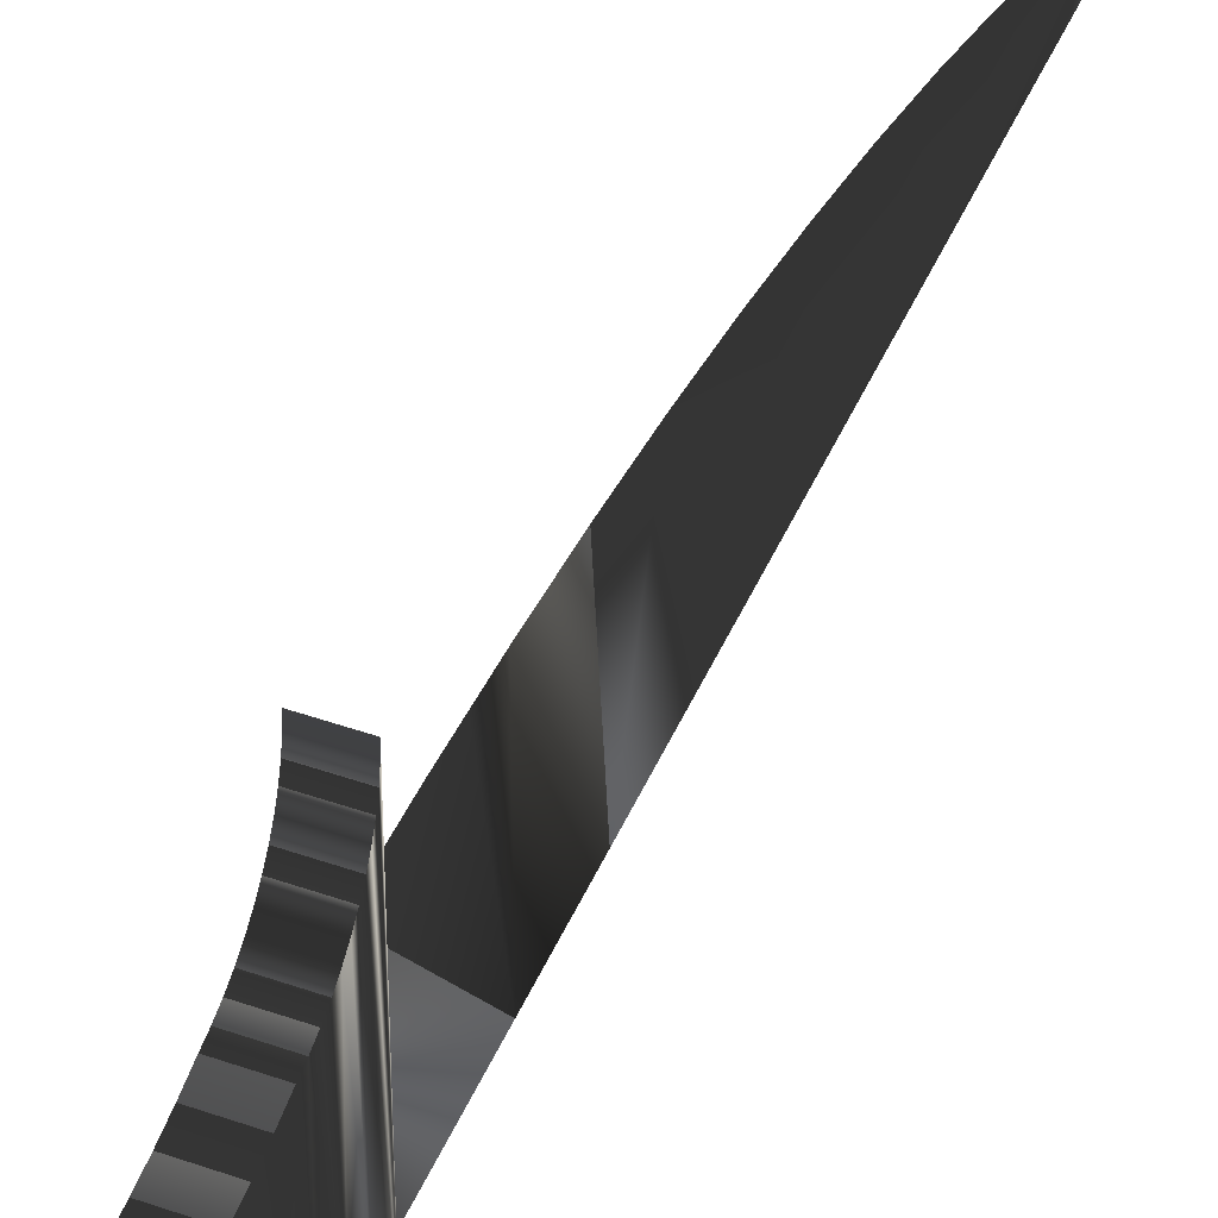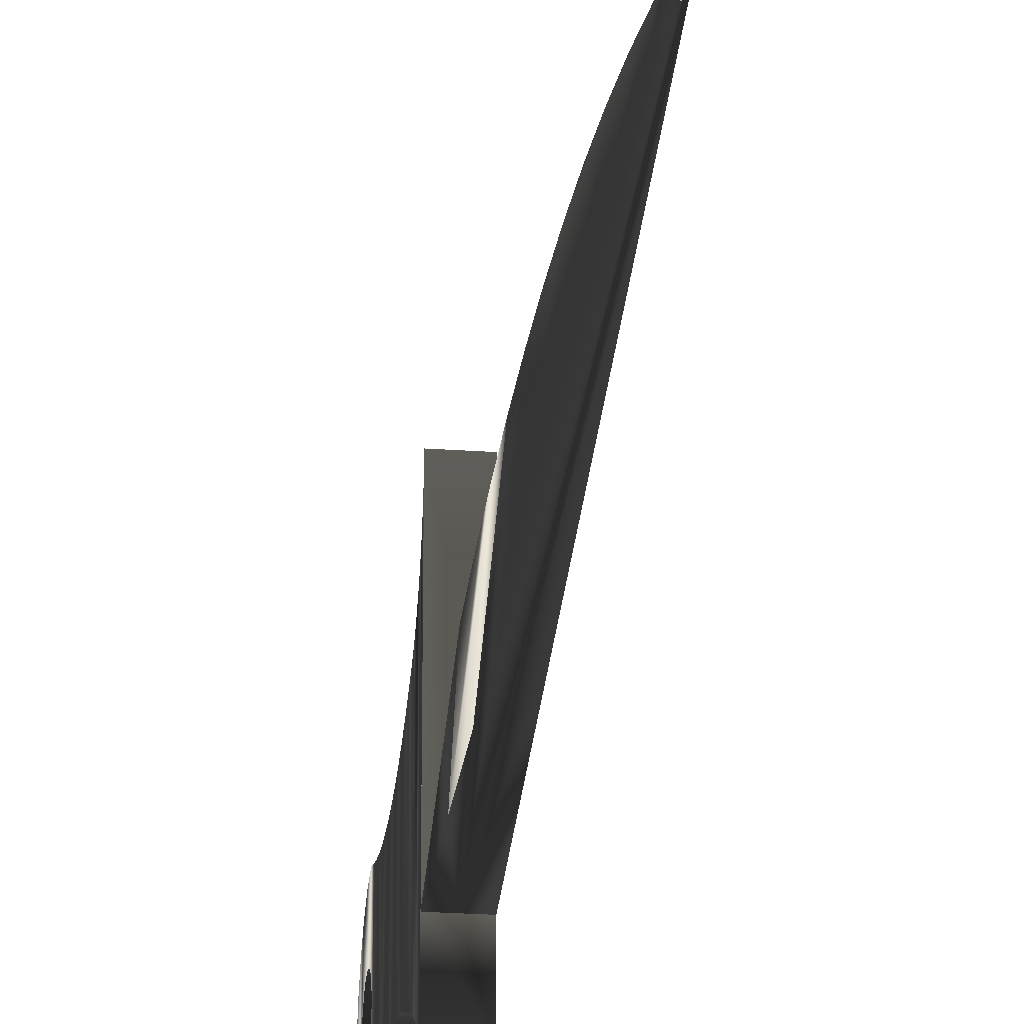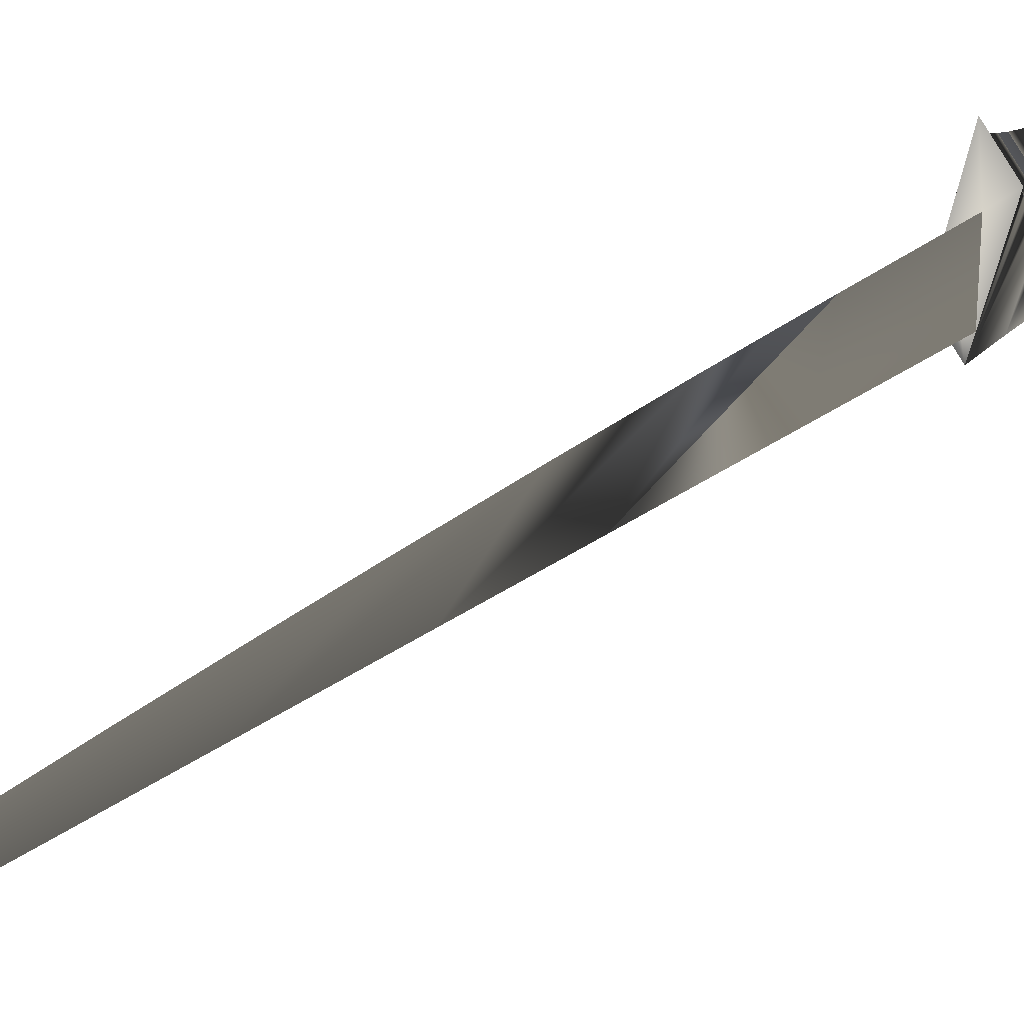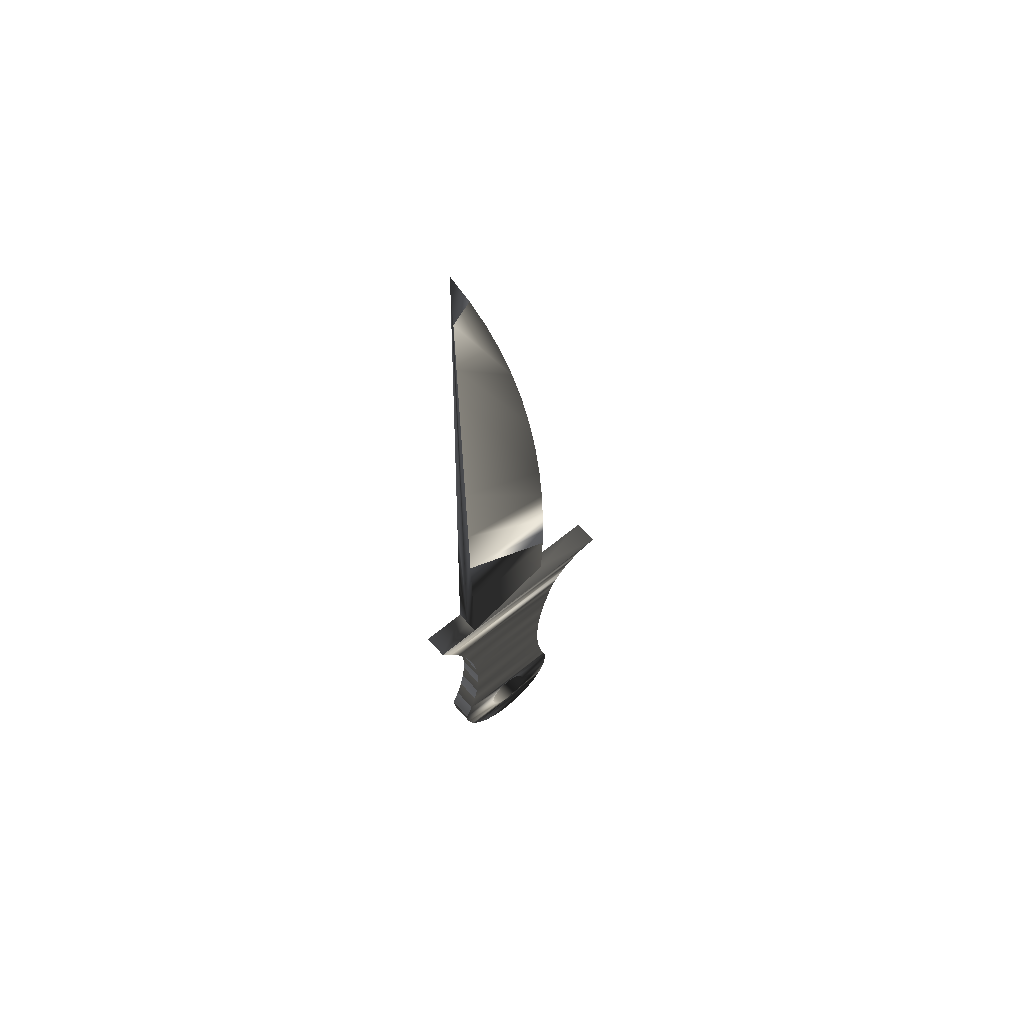
<metadata>
{"format":"obj","ext":"obj","renderer":"f3d","projection":"perspective","resolution":1024,"background":"white","views":[{"elev":43.4,"azim":-157.2,"up":"+Y"},{"elev":-27.2,"azim":-6.1,"up":"+Y"},{"elev":77.6,"azim":59.5,"up":"+Y"},{"elev":59.7,"azim":49.2,"up":"+Z"}]}
</metadata>
<code>
v -0.002514 -0.01462 -0.02023
v -0 -0.01462 -0.03812
v -0.002879 -0.01462 -0.03812
v -0.002207 -0.01462 -0.005119
v 0 0.009739 -0.03812
v 0.002879 -0.02495 -0.03812
v -0.001912 -0.01462 0.009335
v 0.002879 -0.01462 -0.03812
v -0.002879 0.02495 -0.03812
v -0.002879 -0.02495 -0.03812
v -2.4e-05 0.008321 0.008865
v -0.00157 -0.01462 0.02612
v -6e-06 0.01002 -0.02636
v 0.002879 0.02495 -0.03812
v 0.001903 -0.01462 0.007551
v -0.002879 -0.02236 -0.04146
v -9e-06 0.009952 -0.02048
v -1.8e-05 0.009313 -0.002856
v -3.6e-05 0.00507 0.03216
v -0.001228 -0.01462 0.0429
v 0.00257 -0.01462 -0.02366
v 0.000538 -0.01462 0.07135
v 0.002207 -0.01462 -0.006699
v -0.002879 0.02323 -0.03822
v 0.002879 -0.02236 -0.04146
v -0.002879 0.01531 -0.04144
v -3e-05 0.006906 0.02054
v -4.7e-05 0.000143 0.05516
v -0.000808 -0.01462 0.06352
v 0.000234 -0.01462 0.08557
v 0.001523 -0.01462 0.02532
v -0.002879 0.02152 -0.0385
v -0.002879 -0.02009 -0.04502
v -0.002879 0.014 -0.04258
v -0.002879 0.01673 -0.04045
v -4.1e-05 0.002814 0.0437
v -5.6e-05 -0.004687 0.07212
v -0.000439 -0.01462 0.08165
v -6.9e-05 -0.01462 0.09979
v 0.000727 -0.01462 0.06255
v -0.002879 0.01986 -0.03898
v 0.002879 -0.02009 -0.04502
v -0.002879 0.01283 -0.04385
v 0.002879 0.01531 -0.04144
v -0.002879 0.01825 -0.03963
v -5.3e-05 -0.002941 0.06651
v -6.4e-05 -0.01033 0.08884
v -6e-05 -0.007407 0.08051
v -0.000254 -0.01462 0.09072
v 0.002879 0.02152 -0.0385
v 0.002879 0.01986 -0.03898
v 0.002879 0.01673 -0.04045
v -0.002879 0.01181 -0.04525
v -5.8e-05 -0.006433 0.07774
v -0.002879 0.01095 -0.04674
v -0.002879 -0.01818 -0.04879
v -0.002879 0.01025 -0.04833
v 0.002879 -0.01818 -0.04879
v -0.002879 -0.01663 -0.05272
v 0.002879 0.01095 -0.04674
v 0.002879 0.01181 -0.04525
v -0.002879 0.009739 -0.04998
v 0.002879 -0.01663 -0.05272
v 0.002879 0.009739 -0.04998
v 0.002879 0.01025 -0.04833
v -0.002879 0.008728 -0.05285
v -0.002879 0.007896 -0.05578
v -0.002879 -0.01547 -0.05679
v 0.002879 -0.01547 -0.05679
v -0.002879 -0.0147 -0.06094
v 0.002879 0.007896 -0.05578
v 0.002879 0.008728 -0.05285
v -0.002879 0.007245 -0.05875
v 0.002879 -0.0147 -0.06094
v -0.002879 0.006778 -0.06175
v 0.002879 0.006778 -0.06175
v 0.002879 0.007245 -0.05875
v -0.002879 0.006497 -0.06478
v -0.002879 -0.01434 -0.06515
v 0.002879 -0.01434 -0.06515
v -0.002879 -0.01437 -0.06938
v -0.002879 0.006404 -0.06782
v 0.002879 -0.01437 -0.06938
v 0.002879 0.006404 -0.06782
v 0.002879 0.006497 -0.06478
v -0.002879 0.006497 -0.07086
v -0.002879 -0.01482 -0.07358
v 0.002879 -0.01482 -0.07358
v -0.002879 -0.01566 -0.07772
v -0.002879 0.006778 -0.07389
v 0.002879 0.006778 -0.07389
v 0.002879 0.006497 -0.07086
v 0.002879 -0.01566 -0.07772
v -0.002879 0.007245 -0.0769
v -0.002879 0.007896 -0.07987
v -0.002879 -0.01689 -0.08176
v 0.002879 0.007896 -0.07987
v 0.002879 0.007245 -0.0769
v 0.002879 -0.01689 -0.08176
v -0.002879 -0.01851 -0.08567
v -0.002879 0.008728 -0.0828
v 0.002879 -0.01851 -0.08567
v -0.002879 -0.007693 -0.08504
v -0.002879 -0.003987 -0.08351
v -0.002879 -0.008526 -0.08613
v -0.002879 -0.006607 -0.08421
v 0.002879 0.009739 -0.08567
v 0.002879 0.008728 -0.0828
v -0.002879 -0.005343 -0.08369
v -0.002879 -0.00263 -0.08369
v -0.002879 -0.01802 -0.08932
v -0.002879 -0.009228 -0.08875
v -0.002879 -0.009049 -0.0874
v -0.002879 0.009739 -0.08567
v -0.002879 -0.001366 -0.08421
v 0.002879 -0.01802 -0.08932
v -0.002879 -0.01661 -0.09273
v -0.002879 -0.009049 -0.09011
v -0.002879 -0.00028 -0.08504
v -0.002879 0.009259 -0.08932
v 0.002879 -0.01661 -0.09273
v -0.002879 -0.007693 -0.09246
v -0.002879 -0.008526 -0.09137
v -0.002879 0.000553 -0.08613
v 0.002879 0.009259 -0.08932
v -0.002879 0.001255 -0.08875
v -0.002879 -0.006607 -0.09329
v -0.002879 0.001076 -0.0874
v -0.002879 0.001076 -0.09011
v -0.002879 -0.003987 -0.09399
v -0.002879 -0.01437 -0.09565
v -0.002879 -0.005343 -0.09381
v -0.002879 -0.00028 -0.09246
v -0.002879 0.007848 -0.09273
v -0.002879 0.000553 -0.09137
v -0.002879 0.005603 -0.09565
v 0.002879 0.007848 -0.09273
v -0.002879 -0.001366 -0.09329
v -0.002879 -0.01144 -0.09789
v -0.002879 -0.00263 -0.09381
v 0.002879 0.005603 -0.09565
v -0.002879 0.002679 -0.09789
v -0.002879 -0.008039 -0.09931
v 0.002879 0.002679 -0.09789
v 0.002879 -0.004384 -0.09979
v 0.002879 -0.008039 -0.09931
v -0.002879 -0.000727 -0.09931
v 0.002879 -0.000727 -0.09931
v -0.002879 -0.004383 -0.09979
v -1.2e-05 0.009881 -0.0146
v 0.002879 0.02323 -0.03822
v 0.002879 0.014 -0.04258
v 0.002879 0.01825 -0.03963
v 0.002879 0.01283 -0.04385
v 0.002879 -0.003987 -0.08351
v 0.002879 -0.007693 -0.08504
v 0.002879 -0.005343 -0.08369
v 0.002879 -0.00263 -0.08369
v 0.002879 -0.008526 -0.08613
v 0.002879 -0.006607 -0.08421
v 0.002879 -0.001366 -0.08421
v 0.002879 -0.00028 -0.08504
v 0.002879 -0.009049 -0.0874
v 0.002879 -0.009228 -0.08875
v 0.002879 0.000553 -0.08613
v 0.002879 -0.009049 -0.09011
v 0.002879 0.001076 -0.0874
v 0.002879 -0.007693 -0.09246
v 0.002879 -0.008526 -0.09137
v 0.002879 0.001255 -0.08875
v 0.002879 -0.006607 -0.09329
v 0.002879 -0.01437 -0.09565
v 0.002879 0.001076 -0.09011
v 0.002879 -0.005343 -0.09381
v 0.002879 -0.003987 -0.09399
v 0.002879 -0.00028 -0.09246
v 0.002879 0.000553 -0.09137
v 0.002879 -0.01144 -0.09789
v 0.002879 -0.001366 -0.09329
v 0.002879 -0.00263 -0.09381
g mesh1_mesh1-geometry
f 1 2 3
f 2 1 4
f 2 5 3
f 3 5 2
f 2 6 3
f 1 3 5
f 2 4 7
f 8 5 2
f 2 5 8
f 3 9 5
f 6 2 8
f 3 6 10
f 7 4 11
f 2 7 12
f 13 5 8
f 5 14 8
f 2 15 8
f 10 9 3
f 14 5 9
f 6 16 10
f 17 13 5
f 11 4 18
f 19 7 11
f 19 12 7
f 2 12 20
f 21 13 8
f 2 22 15
f 8 15 23
f 10 24 9
f 16 6 25
f 16 26 10
f 19 11 27
f 27 11 19
f 28 12 19
f 28 20 12
f 2 20 29
f 23 13 21
f 8 23 21
f 2 30 22
f 15 22 31
f 10 32 24
f 25 33 16
f 16 34 26
f 10 26 35
f 28 19 36
f 36 19 28
f 37 20 28
f 37 29 20
f 2 29 38
f 2 39 30
f 31 22 40
f 10 41 32
f 33 25 42
f 33 43 16
f 16 43 34
f 44 35 26
f 10 35 45
f 37 28 46
f 46 28 37
f 37 47 28
f 48 29 37
f 38 29 48
f 2 38 49
f 2 49 39
f 39 47 30
f 10 45 41
f 41 50 32
f 50 41 51
f 35 44 52
f 33 53 43
f 47 37 48
f 48 37 54
f 54 37 48
f 49 38 48
f 39 49 47
f 33 55 53
f 56 57 33
f 58 59 56
f 33 57 55
f 60 53 55
f 53 60 61
f 56 62 57
f 59 58 63
f 59 62 56
f 57 64 65
f 64 57 62
f 59 66 62
f 59 67 66
f 68 67 59
f 69 70 68
f 71 66 67
f 66 71 72
f 68 73 67
f 70 69 74
f 70 73 68
f 70 75 73
f 73 76 77
f 70 78 75
f 76 73 75
f 79 78 70
f 80 81 79
f 79 82 78
f 81 80 83
f 81 82 79
f 78 84 85
f 84 78 82
f 81 86 82
f 87 86 81
f 88 89 87
f 87 90 86
f 86 91 92
f 89 88 93
f 89 94 87
f 87 94 90
f 91 86 90
f 89 95 94
f 96 95 89
f 97 94 95
f 94 97 98
f 99 100 96
f 96 101 95
f 100 99 102
f 100 103 96
f 96 104 101
f 100 105 103
f 96 103 106
f 101 107 108
f 96 109 104
f 110 101 104
f 111 112 100
f 100 113 105
f 96 106 109
f 107 101 114
f 115 101 110
f 116 117 111
f 111 118 112
f 100 112 113
f 119 114 101
f 120 107 114
f 119 101 115
f 117 116 121
f 117 122 111
f 111 123 118
f 124 114 119
f 107 120 125
f 126 120 114
f 117 127 122
f 111 122 123
f 128 114 124
f 129 120 126
f 126 114 128
f 130 117 131
f 117 132 127
f 133 134 120
f 135 120 129
f 117 130 132
f 131 134 130
f 136 137 134
f 138 134 133
f 133 120 135
f 139 136 131
f 131 136 134
f 130 134 140
f 137 136 141
f 140 134 138
f 139 142 136
f 142 141 136
f 143 142 139
f 141 142 144
f 145 143 146
f 143 147 142
f 142 148 144
f 143 145 149
f 147 143 149
f 148 142 147
f 145 147 149
f 147 145 148
g mesh1_mesh1-geometry
f 3 2 1
f 4 1 2
f 5 3 1
f 4 150 1
f 1 150 4
f 7 4 2
f 1 17 5
f 5 17 1
f 18 150 4
f 4 150 18
f 150 17 1
f 1 17 150
f 11 4 7
f 12 7 2
f 8 5 13
f 8 15 2
f 5 13 17
f 15 150 18
f 18 150 15
f 18 4 11
f 23 17 150
f 150 17 23
f 11 7 19
f 7 12 19
f 20 12 2
f 8 13 21
f 15 22 2
f 23 15 8
f 17 23 13
f 13 23 17
f 15 23 150
f 150 23 15
f 31 15 18
f 18 15 31
f 31 18 11
f 11 18 31
f 40 11 19
f 19 11 40
f 19 12 28
f 12 20 28
f 29 20 2
f 21 13 23
f 21 23 8
f 22 30 2
f 31 22 15
f 40 31 11
f 11 31 40
f 22 40 19
f 19 40 22
f 22 19 28
f 28 19 22
f 28 20 37
f 20 29 37
f 38 29 2
f 30 39 2
f 30 22 28
f 28 22 30
f 40 22 31
f 28 47 37
f 37 29 48
f 48 29 38
f 49 38 2
f 39 49 2
f 30 47 39
f 47 30 28
f 28 30 47
f 48 37 47
f 48 38 49
f 47 49 39
f 49 47 48
f 48 47 49
g mesh1_mesh1-geometry
f 3 6 2
f 5 9 3
f 8 2 6
f 10 6 3
f 8 14 5
f 3 9 10
f 9 5 14
f 6 14 8
f 8 14 6
f 10 16 6
f 9 24 10
f 151 9 14
f 14 9 151
f 6 151 14
f 14 151 6
f 25 6 16
f 10 26 16
f 24 32 10
f 9 151 24
f 24 151 9
f 6 50 151
f 151 50 6
f 25 44 6
f 6 44 25
f 16 33 25
f 26 34 16
f 35 26 10
f 32 41 10
f 151 32 24
f 24 32 151
f 6 51 50
f 50 51 6
f 32 151 50
f 50 151 32
f 25 152 44
f 44 152 25
f 6 44 52
f 52 44 6
f 42 25 33
f 16 43 33
f 34 43 16
f 26 152 34
f 34 152 26
f 26 35 44
f 45 35 10
f 41 45 10
f 32 50 41
f 6 153 51
f 51 153 6
f 51 41 50
f 25 154 152
f 152 154 25
f 152 26 44
f 44 26 152
f 52 44 35
f 6 52 153
f 153 52 6
f 42 154 25
f 25 154 42
f 33 58 42
f 42 58 33
f 43 53 33
f 152 43 34
f 34 43 152
f 45 52 35
f 35 52 45
f 41 153 45
f 45 153 41
f 153 41 51
f 51 41 153
f 43 152 154
f 154 152 43
f 52 45 153
f 153 45 52
f 42 61 154
f 154 61 42
f 58 33 56
f 56 33 58
f 58 65 42
f 42 65 58
f 53 55 33
f 154 53 43
f 43 53 154
f 42 60 61
f 61 60 42
f 53 154 61
f 61 154 53
f 33 57 56
f 56 59 58
f 58 64 65
f 65 64 58
f 42 65 60
f 60 65 42
f 55 57 33
f 55 53 60
f 61 60 53
f 57 62 56
f 63 58 59
f 56 62 59
f 63 64 58
f 58 64 63
f 65 64 57
f 57 60 65
f 65 60 57
f 60 57 55
f 55 57 60
f 62 57 64
f 59 69 63
f 63 69 59
f 62 66 59
f 63 72 64
f 64 72 63
f 64 66 62
f 62 66 64
f 69 59 68
f 68 59 69
f 69 71 63
f 63 71 69
f 66 67 59
f 63 71 72
f 72 71 63
f 66 64 72
f 72 64 66
f 59 67 68
f 68 70 69
f 69 77 71
f 71 77 69
f 67 66 71
f 72 71 66
f 67 73 68
f 74 69 70
f 68 73 70
f 74 77 69
f 69 77 74
f 73 71 77
f 77 71 73
f 71 73 67
f 67 73 71
f 70 80 74
f 74 80 70
f 73 75 70
f 74 76 77
f 77 76 74
f 77 76 73
f 80 70 79
f 79 70 80
f 80 85 74
f 74 85 80
f 75 78 70
f 75 73 76
f 74 85 76
f 76 85 74
f 70 78 79
f 79 81 80
f 80 84 85
f 85 84 80
f 76 78 75
f 75 78 76
f 78 76 85
f 85 76 78
f 78 82 79
f 83 80 81
f 79 82 81
f 83 84 80
f 80 84 83
f 85 84 78
f 82 78 84
f 81 88 83
f 83 88 81
f 82 86 81
f 83 92 84
f 84 92 83
f 84 86 82
f 82 86 84
f 88 81 87
f 87 81 88
f 88 92 83
f 83 92 88
f 81 86 87
f 86 84 92
f 92 84 86
f 87 89 88
f 88 91 92
f 92 91 88
f 86 90 87
f 92 91 86
f 93 88 89
f 87 94 89
f 88 98 91
f 91 98 88
f 90 94 87
f 90 86 91
f 93 98 88
f 88 98 93
f 89 99 93
f 93 99 89
f 94 95 89
f 94 91 98
f 98 91 94
f 91 94 90
f 90 94 91
f 93 97 98
f 98 97 93
f 99 89 96
f 96 89 99
f 99 97 93
f 93 97 99
f 89 95 96
f 95 94 97
f 98 97 94
f 96 100 99
f 99 108 97
f 97 108 99
f 95 101 96
f 97 101 95
f 95 101 97
f 102 99 100
f 96 103 100
f 99 155 108
f 108 155 99
f 101 97 108
f 108 97 101
f 101 104 96
f 102 156 99
f 99 156 102
f 111 102 100
f 100 102 111
f 103 105 100
f 106 103 96
f 99 157 155
f 155 157 99
f 158 108 155
f 155 108 158
f 108 107 101
f 104 109 96
f 104 101 110
f 102 159 156
f 156 159 102
f 99 156 160
f 160 156 99
f 102 111 116
f 116 111 102
f 100 112 111
f 105 113 100
f 156 105 103
f 103 105 156
f 106 156 103
f 103 156 106
f 109 106 96
f 99 160 157
f 157 160 99
f 157 104 155
f 155 104 157
f 161 108 158
f 158 108 161
f 155 110 158
f 158 110 155
f 114 101 107
f 162 107 108
f 108 107 162
f 104 157 109
f 109 157 104
f 110 101 115
f 110 155 104
f 104 155 110
f 102 163 159
f 159 163 102
f 105 156 159
f 159 156 105
f 156 106 160
f 160 106 156
f 111 117 116
f 116 164 102
f 102 164 116
f 112 118 111
f 113 112 100
f 159 113 105
f 105 113 159
f 109 160 106
f 106 160 109
f 160 109 157
f 157 109 160
f 162 108 161
f 161 108 162
f 158 115 161
f 161 115 158
f 115 158 110
f 110 158 115
f 101 114 119
f 114 107 120
f 165 107 162
f 162 107 165
f 115 101 119
f 102 164 163
f 163 164 102
f 113 159 163
f 163 159 113
f 121 116 117
f 111 122 117
f 116 166 164
f 164 166 116
f 118 123 111
f 164 118 112
f 112 118 164
f 163 112 113
f 113 112 163
f 161 119 162
f 162 119 161
f 119 161 115
f 115 161 119
f 119 114 124
f 125 120 107
f 114 120 126
f 167 107 165
f 165 107 167
f 119 165 162
f 162 165 119
f 112 163 164
f 164 163 112
f 121 168 116
f 116 168 121
f 131 121 117
f 117 121 131
f 122 127 117
f 123 122 111
f 116 169 166
f 166 169 116
f 118 164 166
f 166 164 118
f 166 123 118
f 118 123 166
f 124 114 128
f 165 119 124
f 124 119 165
f 125 134 120
f 120 134 125
f 170 125 107
f 107 125 170
f 126 120 129
f 128 114 126
f 170 107 167
f 167 107 170
f 124 167 165
f 165 167 124
f 121 171 168
f 168 171 121
f 116 168 169
f 169 168 116
f 121 131 172
f 172 131 121
f 131 117 130
f 127 132 117
f 168 127 122
f 122 127 168
f 169 122 123
f 123 122 169
f 123 166 169
f 169 166 123
f 167 124 128
f 128 124 167
f 134 125 137
f 137 125 134
f 120 134 133
f 173 125 170
f 170 125 173
f 129 120 135
f 173 126 129
f 129 126 173
f 170 128 126
f 126 128 170
f 128 170 167
f 167 170 128
f 121 174 171
f 171 174 121
f 127 168 171
f 171 168 127
f 122 169 168
f 168 169 122
f 139 172 131
f 131 172 139
f 175 121 172
f 172 121 175
f 132 130 117
f 130 134 131
f 171 132 127
f 127 132 171
f 176 137 125
f 125 137 176
f 134 137 136
f 133 134 138
f 135 120 133
f 177 125 173
f 173 125 177
f 126 173 170
f 170 173 126
f 177 129 135
f 135 129 177
f 129 177 173
f 173 177 129
f 121 175 174
f 174 175 121
f 132 171 174
f 174 171 132
f 172 139 178
f 178 139 172
f 131 136 139
f 172 137 175
f 175 137 172
f 174 130 132
f 132 130 174
f 134 136 131
f 140 134 130
f 179 137 176
f 176 137 179
f 176 125 177
f 177 125 176
f 141 136 137
f 138 134 140
f 179 133 138
f 138 133 179
f 176 135 133
f 133 135 176
f 135 176 177
f 177 176 135
f 130 174 175
f 175 174 130
f 143 178 139
f 139 178 143
f 178 141 172
f 172 141 178
f 136 142 139
f 172 141 137
f 137 141 172
f 175 137 180
f 180 137 175
f 175 140 130
f 130 140 175
f 180 137 179
f 179 137 180
f 133 179 176
f 176 179 133
f 136 141 142
f 180 138 140
f 140 138 180
f 138 180 179
f 179 180 138
f 178 143 146
f 146 143 178
f 139 142 143
f 178 144 141
f 141 144 178
f 140 175 180
f 180 175 140
f 144 142 141
f 146 143 145
f 146 144 178
f 178 144 146
f 142 147 143
f 144 148 142
f 149 145 143
f 148 146 145
f 145 146 148
f 146 148 144
f 144 148 146
f 149 143 147
f 147 142 148
f 149 147 145
f 148 145 147

</code>
